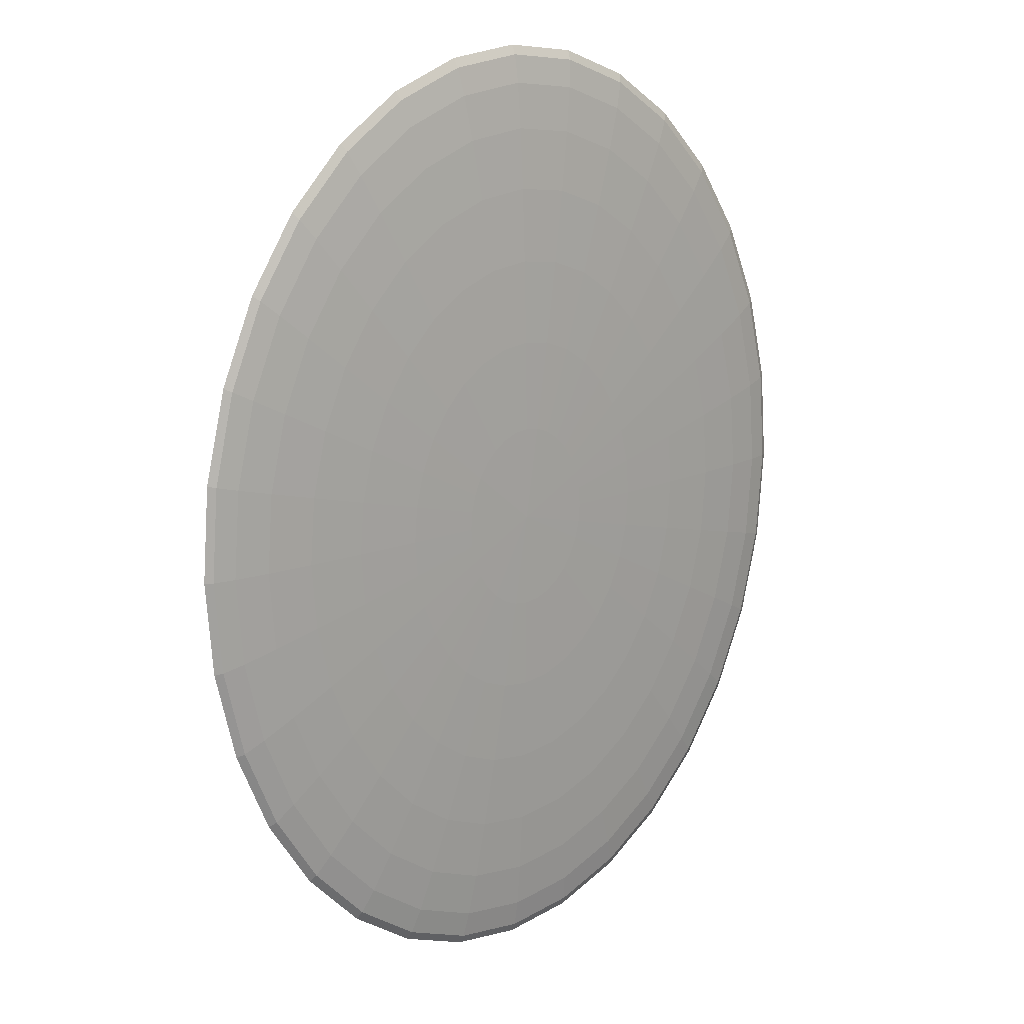
<metadata>
{"format":"obj","ext":"obj","renderer":"f3d","projection":"perspective","resolution":1024,"background":"white","views":[{"elev":16.0,"azim":139.7,"up":"+Z"}]}
</metadata>
<code>
o Sphere
v 0 0.1735 -0.4422
v 0 0.1641 -0.6316
v 0 0.1518 -0.7341
v 0 0.1452 -0.7473
v 0 0.1385 -0.7341
v 0 0.1262 -0.6316
v 0.02067 0.1786 -0.1922
v 0.04055 0.1767 -0.3185
v 0.05887 0.1735 -0.4349
v 0.07493 0.1693 -0.5369
v 0.0881 0.1641 -0.6207
v 0.0979 0.1582 -0.6829
v 0.1039 0.1518 -0.7212
v 0.106 0.1452 -0.7341
v 0.1039 0.1385 -0.7212
v 0.0979 0.1321 -0.6829
v 0.0881 0.1262 -0.6207
v 0.07493 0.1211 -0.5369
v 0.05887 0.1168 -0.4349
v 0.04055 0.1137 -0.3185
v 0.02067 0.1117 -0.1922
v 0.04055 0.1786 -0.1845
v 0.07954 0.1767 -0.3035
v 0.1155 0.1735 -0.4132
v 0.147 0.1693 -0.5093
v 0.1728 0.1641 -0.5882
v 0.192 0.1582 -0.6468
v 0.2039 0.1518 -0.6829
v 0.2079 0.1452 -0.6951
v 0.2039 0.1385 -0.6829
v 0.192 0.1321 -0.6468
v 0.1728 0.1262 -0.5882
v 0.147 0.1211 -0.5093
v 0.1155 0.1168 -0.4132
v 0.07954 0.1137 -0.3035
v 0.04055 0.1117 -0.1845
v 0.05887 0.1786 -0.1722
v 0.1155 0.1767 -0.2792
v 0.1676 0.1735 -0.3779
v 0.2134 0.1693 -0.4644
v 0.2509 0.1641 -0.5354
v 0.2788 0.1582 -0.5882
v 0.296 0.1518 -0.6207
v 0.3018 0.1452 -0.6316
v 0.296 0.1385 -0.6207
v 0.2788 0.1321 -0.5882
v 0.2509 0.1262 -0.5354
v 0.2134 0.1211 -0.4644
v 0.1676 0.1168 -0.3779
v 0.1155 0.1137 -0.2792
v 0.05887 0.1117 -0.1722
v 0.07493 0.1786 -0.1555
v 0.147 0.1767 -0.2466
v 0.2134 0.1735 -0.3305
v 0.2716 0.1693 -0.4041
v 0.3193 0.1641 -0.4644
v 0.3548 0.1582 -0.5093
v 0.3767 0.1518 -0.5369
v 0.3841 0.1452 -0.5462
v 0.3767 0.1385 -0.5369
v 0.3548 0.1321 -0.5093
v 0.3193 0.1262 -0.4644
v 0.2716 0.1211 -0.4041
v 0.2134 0.1168 -0.3305
v 0.147 0.1137 -0.2466
v 0.07493 0.1117 -0.1555
v 0.0881 0.1786 -0.1352
v 0.1728 0.1767 -0.2068
v 0.2509 0.1735 -0.2727
v 0.3193 0.1693 -0.3305
v 0.3755 0.1641 -0.3779
v 0.4172 0.1582 -0.4132
v 0.4429 0.1518 -0.4349
v 0.4516 0.1452 -0.4422
v 0.4429 0.1385 -0.4349
v 0.4172 0.1321 -0.4132
v 0.3755 0.1262 -0.3779
v 0.3193 0.1211 -0.3305
v 0.2509 0.1168 -0.2727
v 0.1728 0.1137 -0.2068
v 0.0881 0.1117 -0.1352
v 0 0.1793 -0.06079
v 0.0979 0.1786 -0.112
v 0.192 0.1767 -0.1613
v 0.2788 0.1735 -0.2068
v 0.3548 0.1693 -0.2466
v 0.4172 0.1641 -0.2792
v 0.4636 0.1582 -0.3035
v 0.4922 0.1518 -0.3185
v 0.5018 0.1452 -0.3235
v 0.4922 0.1385 -0.3185
v 0.4636 0.1321 -0.3035
v 0.4172 0.1262 -0.2792
v 0.3548 0.1211 -0.2466
v 0.2788 0.1168 -0.2068
v 0.192 0.1137 -0.1613
v 0.0979 0.1117 -0.112
v 0.1039 0.1786 -0.08692
v 0.2039 0.1767 -0.112
v 0.296 0.1735 -0.1352
v 0.3767 0.1693 -0.1555
v 0.4429 0.1641 -0.1722
v 0.4922 0.1582 -0.1845
v 0.5225 0.1518 -0.1922
v 0.5327 0.1452 -0.1947
v 0.5225 0.1385 -0.1922
v 0.4922 0.1321 -0.1845
v 0.4429 0.1262 -0.1722
v 0.3767 0.1211 -0.1555
v 0.296 0.1168 -0.1352
v 0.2039 0.1137 -0.112
v 0.1039 0.1117 -0.08692
v 0.106 0.1786 -0.06079
v 0.2079 0.1767 -0.06079
v 0.3018 0.1735 -0.06079
v 0.3841 0.1693 -0.06079
v 0.4516 0.1641 -0.06079
v 0.5018 0.1582 -0.06079
v 0.5327 0.1518 -0.06079
v 0.5431 0.1452 -0.06079
v 0.5327 0.1385 -0.06079
v 0.5018 0.1321 -0.06079
v 0.4516 0.1262 -0.06079
v 0.3841 0.1211 -0.06079
v 0.3018 0.1168 -0.06079
v 0.2079 0.1137 -0.06079
v 0.106 0.1117 -0.06079
v 0.1039 0.1786 -0.03466
v 0.2039 0.1767 -0.009531
v 0.296 0.1735 0.01362
v 0.3767 0.1693 0.03392
v 0.4429 0.1641 0.05058
v 0.4922 0.1582 0.06296
v 0.5225 0.1518 0.07058
v 0.5327 0.1452 0.07315
v 0.5225 0.1385 0.07058
v 0.4922 0.1321 0.06296
v 0.4429 0.1262 0.05058
v 0.3767 0.1211 0.03392
v 0.296 0.1168 0.01362
v 0.2039 0.1137 -0.009531
v 0.1039 0.1117 -0.03466
v 0.0979 0.1786 -0.009531
v 0.192 0.1767 0.03975
v 0.2788 0.1735 0.08518
v 0.3548 0.1693 0.125
v 0.4172 0.1641 0.1577
v 0.4636 0.1582 0.1819
v 0.4922 0.1518 0.1969
v 0.5018 0.1452 0.2019
v 0.4922 0.1385 0.1969
v 0.4636 0.1321 0.1819
v 0.4172 0.1262 0.1577
v 0.3548 0.1211 0.125
v 0.2788 0.1168 0.08518
v 0.192 0.1137 0.03975
v 0.0979 0.1117 -0.009531
v 0.0881 0.1786 0.01362
v 0.1728 0.1767 0.08518
v 0.2509 0.1735 0.1511
v 0.3193 0.1693 0.2089
v 0.3755 0.1641 0.2564
v 0.4172 0.1582 0.2916
v 0.4429 0.1518 0.3133
v 0.4516 0.1452 0.3206
v 0.4429 0.1385 0.3133
v 0.4172 0.1321 0.2916
v 0.3755 0.1262 0.2564
v 0.3193 0.1211 0.2089
v 0.2509 0.1168 0.1511
v 0.1728 0.1137 0.08518
v 0.0881 0.1117 0.01362
v 0.07493 0.1786 0.03392
v 0.147 0.1767 0.125
v 0.2134 0.1735 0.2089
v 0.2716 0.1693 0.2825
v 0.3193 0.1641 0.3429
v 0.3548 0.1582 0.3877
v 0.3767 0.1518 0.4153
v 0.3841 0.1452 0.4247
v 0.3767 0.1385 0.4153
v 0.3548 0.1321 0.3877
v 0.3193 0.1262 0.3429
v 0.2716 0.1211 0.2825
v 0.2134 0.1168 0.2089
v 0.147 0.1137 0.125
v 0.07493 0.1117 0.03392
v 0.05887 0.1786 0.05058
v 0.1155 0.1767 0.1577
v 0.1676 0.1735 0.2564
v 0.2134 0.1693 0.3429
v 0.2509 0.1641 0.4138
v 0.2788 0.1582 0.4666
v 0.296 0.1518 0.4991
v 0.3018 0.1452 0.5101
v 0.296 0.1385 0.4991
v 0.2788 0.1321 0.4666
v 0.2509 0.1262 0.4138
v 0.2134 0.1211 0.3429
v 0.1676 0.1168 0.2564
v 0.1155 0.1137 0.1577
v 0.05887 0.1117 0.05058
v 0.04055 0.1786 0.06296
v 0.07954 0.1767 0.1819
v 0.1155 0.1735 0.2916
v 0.147 0.1693 0.3877
v 0.1728 0.1641 0.4666
v 0.192 0.1582 0.5252
v 0.2039 0.1518 0.5613
v 0.2079 0.1452 0.5735
v 0.2039 0.1385 0.5613
v 0.192 0.1321 0.5252
v 0.1728 0.1262 0.4666
v 0.147 0.1211 0.3877
v 0.1155 0.1168 0.2916
v 0.07954 0.1137 0.1819
v 0.04055 0.1117 0.06296
v 0.02067 0.1786 0.07058
v 0.04055 0.1767 0.1969
v 0.05887 0.1735 0.3133
v 0.07493 0.1693 0.4153
v 0.0881 0.1641 0.4991
v 0.0979 0.1582 0.5613
v 0.1039 0.1518 0.5996
v 0.106 0.1452 0.6126
v 0.1039 0.1385 0.5996
v 0.0979 0.1321 0.5613
v 0.0881 0.1262 0.4991
v 0.07493 0.1211 0.4153
v 0.05887 0.1168 0.3133
v 0.04055 0.1137 0.1969
v 0.02067 0.1117 0.07058
v -0 0.1786 0.07315
v -0 0.1767 0.2019
v -0 0.1735 0.3206
v -0 0.1693 0.4247
v -0 0.1641 0.5101
v 0 0.1582 0.5735
v -0 0.1518 0.6126
v -0 0.1452 0.6258
v -0 0.1385 0.6126
v 0 0.1321 0.5735
v -0 0.1262 0.5101
v -0 0.1211 0.4247
v -0 0.1168 0.3206
v -0 0.1137 0.2019
v -0 0.1117 0.07315
v -0.02067 0.1786 0.07058
v -0.04055 0.1767 0.1969
v -0.05887 0.1735 0.3133
v -0.07493 0.1693 0.4153
v -0.0881 0.1641 0.4991
v -0.0979 0.1582 0.5613
v -0.1039 0.1518 0.5996
v -0.106 0.1452 0.6126
v -0.1039 0.1385 0.5996
v -0.0979 0.1321 0.5613
v -0.0881 0.1262 0.4991
v -0.07493 0.1211 0.4153
v -0.05887 0.1168 0.3133
v -0.04055 0.1137 0.1969
v -0.02067 0.1117 0.07058
v -0.04055 0.1786 0.06296
v -0.07954 0.1767 0.1819
v -0.1155 0.1735 0.2916
v -0.147 0.1693 0.3877
v -0.1728 0.1641 0.4666
v -0.192 0.1582 0.5252
v -0.2039 0.1518 0.5613
v -0.2079 0.1452 0.5735
v -0.2039 0.1385 0.5613
v -0.192 0.1321 0.5252
v -0.1728 0.1262 0.4666
v -0.147 0.1211 0.3877
v -0.1155 0.1168 0.2916
v -0.07954 0.1137 0.1819
v -0.04055 0.1117 0.06296
v -0.05887 0.1786 0.05058
v -0.1155 0.1767 0.1577
v -0.1676 0.1735 0.2564
v -0.2134 0.1693 0.3429
v -0.2509 0.1641 0.4138
v -0.2788 0.1582 0.4666
v -0.296 0.1518 0.4991
v -0.3018 0.1452 0.5101
v -0.296 0.1385 0.4991
v -0.2788 0.1321 0.4666
v -0.2509 0.1262 0.4138
v -0.2134 0.1211 0.3429
v -0.1676 0.1168 0.2564
v -0.1155 0.1137 0.1577
v -0.05887 0.1117 0.05058
v -0.07493 0.1786 0.03392
v -0.147 0.1767 0.125
v -0.2134 0.1735 0.2089
v -0.2716 0.1693 0.2825
v -0.3193 0.1641 0.3429
v -0.3548 0.1582 0.3877
v -0.3767 0.1518 0.4153
v -0.3841 0.1452 0.4247
v -0.3767 0.1385 0.4153
v -0.3548 0.1321 0.3877
v -0.3193 0.1262 0.3429
v -0.2716 0.1211 0.2825
v -0.2134 0.1168 0.2089
v -0.147 0.1137 0.125
v -0.07493 0.1117 0.03392
v 0 0.1111 -0.06079
v -0.0881 0.1786 0.01362
v -0.1728 0.1767 0.08518
v -0.2509 0.1735 0.1511
v -0.3193 0.1693 0.2089
v -0.3755 0.1641 0.2564
v -0.4172 0.1582 0.2916
v -0.4429 0.1518 0.3133
v -0.4516 0.1452 0.3206
v -0.4429 0.1385 0.3133
v -0.4172 0.1321 0.2916
v -0.3755 0.1262 0.2564
v -0.3193 0.1211 0.2089
v -0.2509 0.1168 0.1511
v -0.1728 0.1137 0.08518
v -0.0881 0.1117 0.01362
v -0.0979 0.1786 -0.009531
v -0.192 0.1767 0.03975
v -0.2788 0.1735 0.08518
v -0.3548 0.1693 0.125
v -0.4172 0.1641 0.1577
v -0.4636 0.1582 0.1819
v -0.4922 0.1518 0.1969
v -0.5018 0.1452 0.2019
v -0.4922 0.1385 0.1969
v -0.4636 0.1321 0.1819
v -0.4172 0.1262 0.1577
v -0.3548 0.1211 0.125
v -0.2788 0.1168 0.08518
v -0.192 0.1137 0.03975
v -0.0979 0.1117 -0.009531
v -0.1039 0.1786 -0.03466
v -0.2039 0.1767 -0.009531
v -0.296 0.1735 0.01362
v -0.3767 0.1693 0.03392
v -0.4429 0.1641 0.05058
v -0.4922 0.1582 0.06296
v -0.5225 0.1518 0.07058
v -0.5327 0.1452 0.07315
v -0.5225 0.1385 0.07058
v -0.4922 0.1321 0.06296
v -0.4429 0.1262 0.05058
v -0.3767 0.1211 0.03392
v -0.296 0.1168 0.01362
v -0.2039 0.1137 -0.009531
v -0.1039 0.1117 -0.03466
v -0.106 0.1786 -0.06079
v -0.2079 0.1767 -0.06079
v -0.3018 0.1735 -0.06079
v -0.3841 0.1693 -0.06079
v -0.4516 0.1641 -0.06079
v -0.5018 0.1582 -0.06079
v -0.5327 0.1518 -0.06079
v -0.5431 0.1452 -0.06079
v -0.5327 0.1385 -0.06079
v -0.5018 0.1321 -0.06079
v -0.4516 0.1262 -0.06079
v -0.3841 0.1211 -0.06079
v -0.3018 0.1168 -0.06079
v -0.2079 0.1137 -0.06079
v -0.106 0.1117 -0.06079
v -0.1039 0.1786 -0.08692
v -0.2039 0.1767 -0.112
v -0.296 0.1735 -0.1352
v -0.3767 0.1693 -0.1555
v -0.4429 0.1641 -0.1722
v -0.4922 0.1582 -0.1845
v -0.5225 0.1518 -0.1922
v -0.5327 0.1452 -0.1947
v -0.5225 0.1385 -0.1922
v -0.4922 0.1321 -0.1845
v -0.4429 0.1262 -0.1722
v -0.3767 0.1211 -0.1555
v -0.296 0.1168 -0.1352
v -0.2039 0.1137 -0.112
v -0.1039 0.1117 -0.08692
v -0.0979 0.1786 -0.112
v -0.192 0.1767 -0.1613
v -0.2788 0.1735 -0.2068
v -0.3548 0.1693 -0.2466
v -0.4172 0.1641 -0.2792
v -0.4636 0.1582 -0.3035
v -0.4922 0.1518 -0.3185
v -0.5018 0.1452 -0.3235
v -0.4922 0.1385 -0.3185
v -0.4636 0.1321 -0.3035
v -0.4172 0.1262 -0.2792
v -0.3548 0.1211 -0.2466
v -0.2788 0.1168 -0.2068
v -0.192 0.1137 -0.1613
v -0.0979 0.1117 -0.112
v -0.0881 0.1786 -0.1352
v -0.1728 0.1767 -0.2068
v -0.2509 0.1735 -0.2727
v -0.3193 0.1693 -0.3305
v -0.3755 0.1641 -0.3779
v -0.4172 0.1582 -0.4132
v -0.4429 0.1518 -0.4349
v -0.4516 0.1452 -0.4422
v -0.4429 0.1385 -0.4349
v -0.4172 0.1321 -0.4132
v -0.3755 0.1262 -0.3779
v -0.3193 0.1211 -0.3305
v -0.2509 0.1168 -0.2727
v -0.1728 0.1137 -0.2068
v -0.0881 0.1117 -0.1352
v -0.07493 0.1786 -0.1555
v -0.147 0.1767 -0.2466
v -0.2134 0.1735 -0.3305
v -0.2716 0.1693 -0.4041
v -0.3193 0.1641 -0.4644
v -0.3548 0.1582 -0.5093
v -0.3767 0.1518 -0.5369
v -0.3841 0.1452 -0.5462
v -0.3767 0.1385 -0.5369
v -0.3548 0.1321 -0.5093
v -0.3193 0.1262 -0.4644
v -0.2716 0.1211 -0.4041
v -0.2134 0.1168 -0.3305
v -0.147 0.1137 -0.2466
v -0.07493 0.1117 -0.1555
v -0.05887 0.1786 -0.1722
v -0.1155 0.1767 -0.2792
v -0.1676 0.1735 -0.3779
v -0.2134 0.1693 -0.4644
v -0.2509 0.1641 -0.5354
v -0.2788 0.1582 -0.5882
v -0.296 0.1518 -0.6207
v -0.3018 0.1452 -0.6316
v -0.296 0.1385 -0.6207
v -0.2788 0.1321 -0.5882
v -0.2509 0.1262 -0.5354
v -0.2134 0.1211 -0.4644
v -0.1676 0.1168 -0.3779
v -0.1155 0.1137 -0.2792
v -0.05887 0.1117 -0.1722
v -0.04055 0.1786 -0.1845
v -0.07954 0.1767 -0.3035
v -0.1155 0.1735 -0.4132
v -0.147 0.1693 -0.5093
v -0.1728 0.1641 -0.5882
v -0.192 0.1582 -0.6468
v -0.2039 0.1518 -0.6829
v -0.2079 0.1452 -0.6951
v -0.2039 0.1385 -0.6829
v -0.192 0.1321 -0.6468
v -0.1728 0.1262 -0.5882
v -0.147 0.1211 -0.5093
v -0.1155 0.1168 -0.4132
v -0.07954 0.1137 -0.3035
v -0.04055 0.1117 -0.1845
v -0.02067 0.1786 -0.1922
v -0.04055 0.1767 -0.3185
v -0.05887 0.1735 -0.4349
v -0.07493 0.1693 -0.5369
v -0.0881 0.1641 -0.6207
v -0.0979 0.1582 -0.6829
v -0.1039 0.1518 -0.7212
v -0.106 0.1452 -0.7341
v -0.1039 0.1385 -0.7212
v -0.0979 0.1321 -0.6829
v -0.0881 0.1262 -0.6207
v -0.07493 0.1211 -0.5369
v -0.05887 0.1168 -0.4349
v -0.04055 0.1137 -0.3185
v -0.02067 0.1117 -0.1922
v 0 0.1786 -0.1947
v 0 0.1767 -0.3235
v 0 0.1693 -0.5462
v 0 0.1582 -0.6951
v 0 0.1321 -0.6951
v 0 0.1211 -0.5462
v 0 0.1168 -0.4422
v 0 0.1137 -0.3235
v 0 0.1117 -0.1947
f 4 3 13 14
f 474 82 7
f 308 482 21
f 5 4 14 15
f 475 474 7 8
f 478 5 15 16
f 1 475 8 9
f 6 478 16 17
f 476 1 9 10
f 479 6 17 18
f 2 476 10 11
f 480 479 18 19
f 477 2 11 12
f 481 480 19 20
f 3 477 12 13
f 482 481 20 21
f 13 12 27 28
f 21 20 35 36
f 14 13 28 29
f 7 82 22
f 308 21 36
f 15 14 29 30
f 8 7 22 23
f 16 15 30 31
f 9 8 23 24
f 17 16 31 32
f 10 9 24 25
f 18 17 32 33
f 11 10 25 26
f 19 18 33 34
f 12 11 26 27
f 20 19 34 35
f 32 31 46 47
f 25 24 39 40
f 33 32 47 48
f 26 25 40 41
f 34 33 48 49
f 27 26 41 42
f 35 34 49 50
f 28 27 42 43
f 36 35 50 51
f 29 28 43 44
f 22 82 37
f 308 36 51
f 30 29 44 45
f 23 22 37 38
f 31 30 45 46
f 24 23 38 39
f 51 50 65 66
f 44 43 58 59
f 37 82 52
f 308 51 66
f 45 44 59 60
f 38 37 52 53
f 46 45 60 61
f 39 38 53 54
f 47 46 61 62
f 40 39 54 55
f 48 47 62 63
f 41 40 55 56
f 49 48 63 64
f 42 41 56 57
f 50 49 64 65
f 43 42 57 58
f 55 54 69 70
f 63 62 77 78
f 56 55 70 71
f 64 63 78 79
f 57 56 71 72
f 65 64 79 80
f 58 57 72 73
f 66 65 80 81
f 59 58 73 74
f 52 82 67
f 308 66 81
f 60 59 74 75
f 53 52 67 68
f 61 60 75 76
f 54 53 68 69
f 62 61 76 77
f 74 73 89 90
f 67 82 83
f 308 81 97
f 75 74 90 91
f 68 67 83 84
f 76 75 91 92
f 69 68 84 85
f 77 76 92 93
f 70 69 85 86
f 78 77 93 94
f 71 70 86 87
f 79 78 94 95
f 72 71 87 88
f 80 79 95 96
f 73 72 88 89
f 81 80 96 97
f 94 93 108 109
f 87 86 101 102
f 95 94 109 110
f 88 87 102 103
f 96 95 110 111
f 89 88 103 104
f 97 96 111 112
f 90 89 104 105
f 83 82 98
f 308 97 112
f 91 90 105 106
f 84 83 98 99
f 92 91 106 107
f 85 84 99 100
f 93 92 107 108
f 86 85 100 101
f 308 112 127
f 106 105 120 121
f 99 98 113 114
f 107 106 121 122
f 100 99 114 115
f 108 107 122 123
f 101 100 115 116
f 109 108 123 124
f 102 101 116 117
f 110 109 124 125
f 103 102 117 118
f 111 110 125 126
f 104 103 118 119
f 112 111 126 127
f 105 104 119 120
f 98 82 113
f 125 124 139 140
f 118 117 132 133
f 126 125 140 141
f 119 118 133 134
f 127 126 141 142
f 120 119 134 135
f 113 82 128
f 308 127 142
f 121 120 135 136
f 114 113 128 129
f 122 121 136 137
f 115 114 129 130
f 123 122 137 138
f 116 115 130 131
f 124 123 138 139
f 117 116 131 132
f 129 128 143 144
f 137 136 151 152
f 130 129 144 145
f 138 137 152 153
f 131 130 145 146
f 139 138 153 154
f 132 131 146 147
f 140 139 154 155
f 133 132 147 148
f 141 140 155 156
f 134 133 148 149
f 142 141 156 157
f 135 134 149 150
f 128 82 143
f 308 142 157
f 136 135 150 151
f 148 147 162 163
f 156 155 170 171
f 149 148 163 164
f 157 156 171 172
f 150 149 164 165
f 143 82 158
f 308 157 172
f 151 150 165 166
f 144 143 158 159
f 152 151 166 167
f 145 144 159 160
f 153 152 167 168
f 146 145 160 161
f 154 153 168 169
f 147 146 161 162
f 155 154 169 170
f 167 166 181 182
f 160 159 174 175
f 168 167 182 183
f 161 160 175 176
f 169 168 183 184
f 162 161 176 177
f 170 169 184 185
f 163 162 177 178
f 171 170 185 186
f 164 163 178 179
f 172 171 186 187
f 165 164 179 180
f 158 82 173
f 308 172 187
f 166 165 180 181
f 159 158 173 174
f 186 185 200 201
f 179 178 193 194
f 187 186 201 202
f 180 179 194 195
f 173 82 188
f 308 187 202
f 181 180 195 196
f 174 173 188 189
f 182 181 196 197
f 175 174 189 190
f 183 182 197 198
f 176 175 190 191
f 184 183 198 199
f 177 176 191 192
f 185 184 199 200
f 178 177 192 193
f 190 189 204 205
f 198 197 212 213
f 191 190 205 206
f 199 198 213 214
f 192 191 206 207
f 200 199 214 215
f 193 192 207 208
f 201 200 215 216
f 194 193 208 209
f 202 201 216 217
f 195 194 209 210
f 188 82 203
f 308 202 217
f 196 195 210 211
f 189 188 203 204
f 197 196 211 212
f 209 208 223 224
f 217 216 231 232
f 210 209 224 225
f 203 82 218
f 308 217 232
f 211 210 225 226
f 204 203 218 219
f 212 211 226 227
f 205 204 219 220
f 213 212 227 228
f 206 205 220 221
f 214 213 228 229
f 207 206 221 222
f 215 214 229 230
f 208 207 222 223
f 216 215 230 231
f 228 227 242 243
f 221 220 235 236
f 229 228 243 244
f 222 221 236 237
f 230 229 244 245
f 223 222 237 238
f 231 230 245 246
f 224 223 238 239
f 232 231 246 247
f 225 224 239 240
f 218 82 233
f 308 232 247
f 226 225 240 241
f 219 218 233 234
f 227 226 241 242
f 220 219 234 235
f 247 246 261 262
f 240 239 254 255
f 233 82 248
f 308 247 262
f 241 240 255 256
f 234 233 248 249
f 242 241 256 257
f 235 234 249 250
f 243 242 257 258
f 236 235 250 251
f 244 243 258 259
f 237 236 251 252
f 245 244 259 260
f 238 237 252 253
f 246 245 260 261
f 239 238 253 254
f 259 258 273 274
f 252 251 266 267
f 260 259 274 275
f 253 252 267 268
f 261 260 275 276
f 254 253 268 269
f 262 261 276 277
f 255 254 269 270
f 248 82 263
f 308 262 277
f 256 255 270 271
f 249 248 263 264
f 257 256 271 272
f 250 249 264 265
f 258 257 272 273
f 251 250 265 266
f 263 82 278
f 308 277 292
f 271 270 285 286
f 264 263 278 279
f 272 271 286 287
f 265 264 279 280
f 273 272 287 288
f 266 265 280 281
f 274 273 288 289
f 267 266 281 282
f 275 274 289 290
f 268 267 282 283
f 276 275 290 291
f 269 268 283 284
f 277 276 291 292
f 270 269 284 285
f 282 281 296 297
f 290 289 304 305
f 283 282 297 298
f 291 290 305 306
f 284 283 298 299
f 292 291 306 307
f 285 284 299 300
f 278 82 293
f 308 292 307
f 286 285 300 301
f 279 278 293 294
f 287 286 301 302
f 280 279 294 295
f 288 287 302 303
f 281 280 295 296
f 289 288 303 304
f 301 300 316 317
f 294 293 309 310
f 302 301 317 318
f 295 294 310 311
f 303 302 318 319
f 296 295 311 312
f 304 303 319 320
f 297 296 312 313
f 305 304 320 321
f 298 297 313 314
f 306 305 321 322
f 299 298 314 315
f 307 306 322 323
f 300 299 315 316
f 293 82 309
f 308 307 323
f 321 320 335 336
f 314 313 328 329
f 322 321 336 337
f 315 314 329 330
f 323 322 337 338
f 316 315 330 331
f 309 82 324
f 308 323 338
f 317 316 331 332
f 310 309 324 325
f 318 317 332 333
f 311 310 325 326
f 319 318 333 334
f 312 311 326 327
f 320 319 334 335
f 313 312 327 328
f 325 324 339 340
f 333 332 347 348
f 326 325 340 341
f 334 333 348 349
f 327 326 341 342
f 335 334 349 350
f 328 327 342 343
f 336 335 350 351
f 329 328 343 344
f 337 336 351 352
f 330 329 344 345
f 338 337 352 353
f 331 330 345 346
f 324 82 339
f 308 338 353
f 332 331 346 347
f 344 343 358 359
f 352 351 366 367
f 345 344 359 360
f 353 352 367 368
f 346 345 360 361
f 339 82 354
f 308 353 368
f 347 346 361 362
f 340 339 354 355
f 348 347 362 363
f 341 340 355 356
f 349 348 363 364
f 342 341 356 357
f 350 349 364 365
f 343 342 357 358
f 351 350 365 366
f 363 362 377 378
f 356 355 370 371
f 364 363 378 379
f 357 356 371 372
f 365 364 379 380
f 358 357 372 373
f 366 365 380 381
f 359 358 373 374
f 367 366 381 382
f 360 359 374 375
f 368 367 382 383
f 361 360 375 376
f 354 82 369
f 308 368 383
f 362 361 376 377
f 355 354 369 370
f 382 381 396 397
f 375 374 389 390
f 383 382 397 398
f 376 375 390 391
f 369 82 384
f 308 383 398
f 377 376 391 392
f 370 369 384 385
f 378 377 392 393
f 371 370 385 386
f 379 378 393 394
f 372 371 386 387
f 380 379 394 395
f 373 372 387 388
f 381 380 395 396
f 374 373 388 389
f 394 393 408 409
f 387 386 401 402
f 395 394 409 410
f 388 387 402 403
f 396 395 410 411
f 389 388 403 404
f 397 396 411 412
f 390 389 404 405
f 398 397 412 413
f 391 390 405 406
f 384 82 399
f 308 398 413
f 392 391 406 407
f 385 384 399 400
f 393 392 407 408
f 386 385 400 401
f 413 412 427 428
f 406 405 420 421
f 399 82 414
f 308 413 428
f 407 406 421 422
f 400 399 414 415
f 408 407 422 423
f 401 400 415 416
f 409 408 423 424
f 402 401 416 417
f 410 409 424 425
f 403 402 417 418
f 411 410 425 426
f 404 403 418 419
f 412 411 426 427
f 405 404 419 420
f 417 416 431 432
f 425 424 439 440
f 418 417 432 433
f 426 425 440 441
f 419 418 433 434
f 427 426 441 442
f 420 419 434 435
f 428 427 442 443
f 421 420 435 436
f 414 82 429
f 308 428 443
f 422 421 436 437
f 415 414 429 430
f 423 422 437 438
f 416 415 430 431
f 424 423 438 439
f 436 435 450 451
f 429 82 444
f 308 443 458
f 437 436 451 452
f 430 429 444 445
f 438 437 452 453
f 431 430 445 446
f 439 438 453 454
f 432 431 446 447
f 440 439 454 455
f 433 432 447 448
f 441 440 455 456
f 434 433 448 449
f 442 441 456 457
f 435 434 449 450
f 443 442 457 458
f 455 454 469 470
f 448 447 462 463
f 456 455 470 471
f 449 448 463 464
f 457 456 471 472
f 450 449 464 465
f 458 457 472 473
f 451 450 465 466
f 444 82 459
f 308 458 473
f 452 451 466 467
f 445 444 459 460
f 453 452 467 468
f 446 445 460 461
f 454 453 468 469
f 447 446 461 462
f 459 82 474
f 308 473 482
f 467 466 4 5
f 460 459 474 475
f 468 467 5 478
f 461 460 475 1
f 469 468 478 6
f 462 461 1 476
f 470 469 6 479
f 463 462 476 2
f 471 470 479 480
f 464 463 2 477
f 472 471 480 481
f 465 464 477 3
f 473 472 481 482
f 466 465 3 4

</code>
